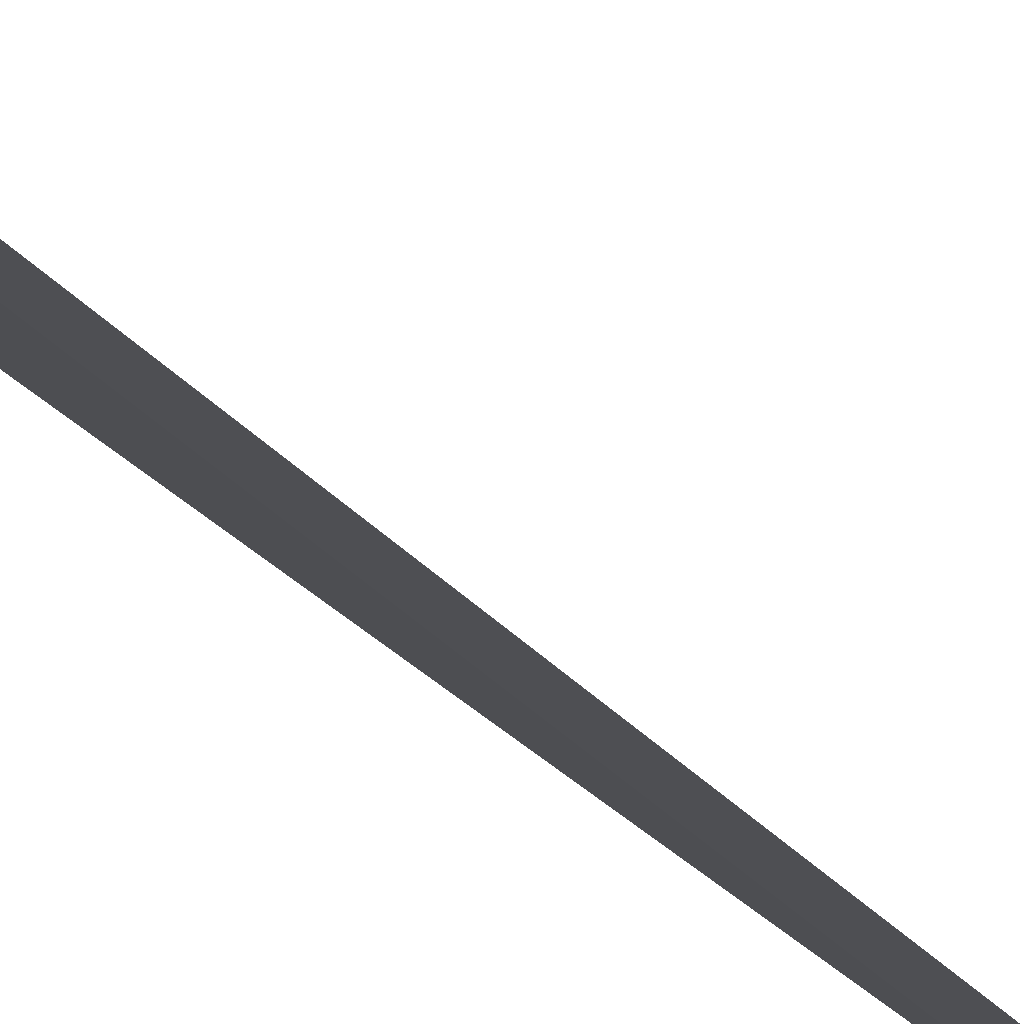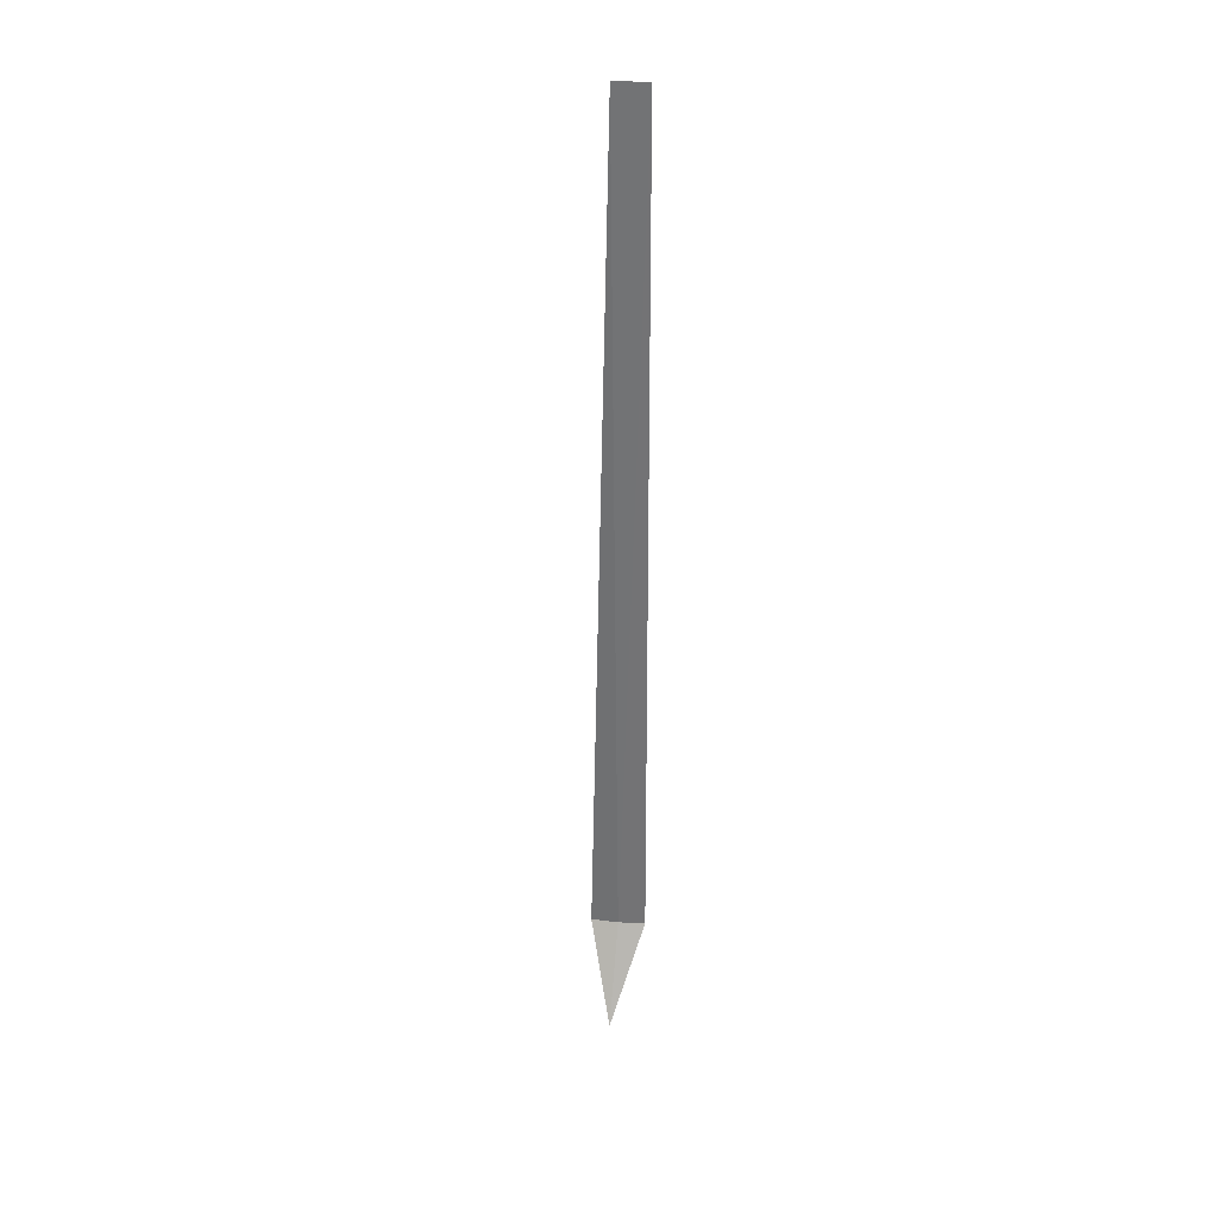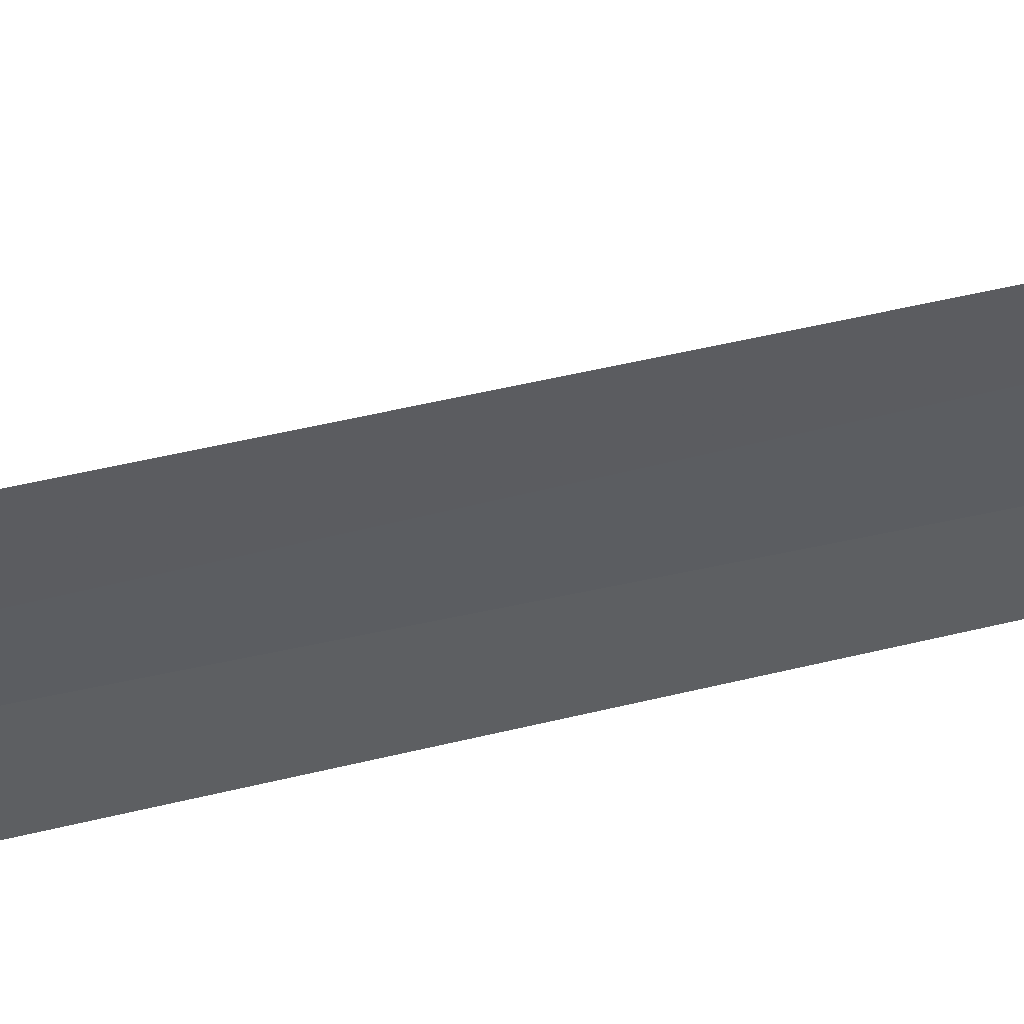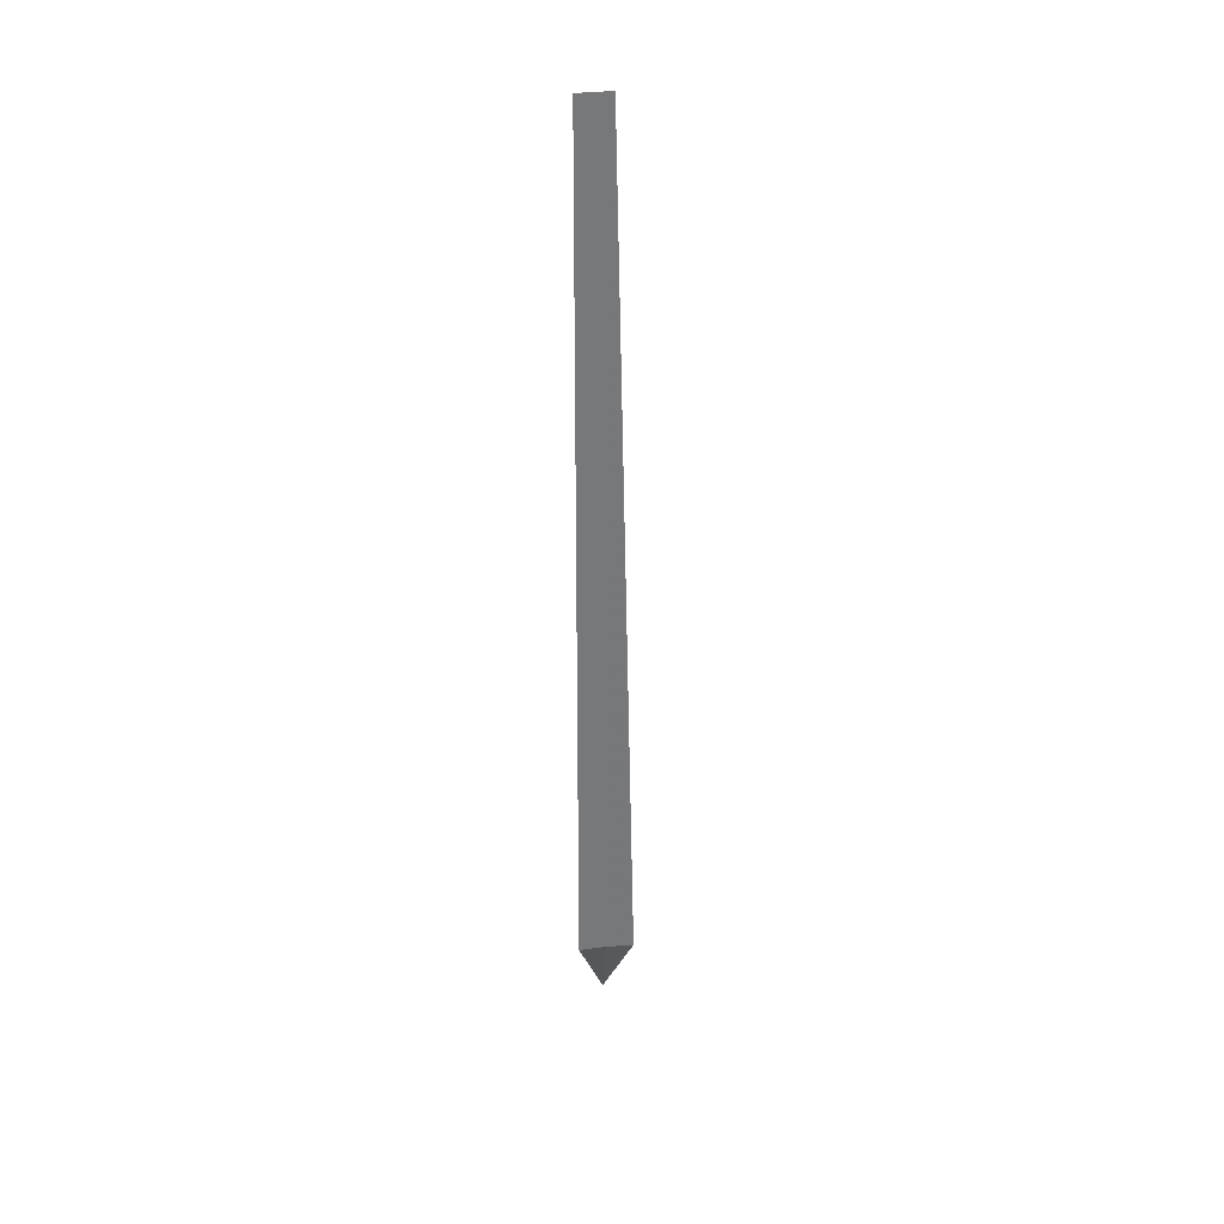
<metadata>
{"format":"obj","ext":"obj","renderer":"f3d","projection":"perspective","resolution":1024,"background":"white","views":[{"elev":-9.3,"azim":-168.5,"up":"+Y"},{"elev":33.6,"azim":-145.0,"up":"+Z"},{"elev":-66.6,"azim":-77.6,"up":"+Y"},{"elev":33.1,"azim":20.3,"up":"+Z"}]}
</metadata>
<code>
v 37.99 3.743 86.5
v 37.63 3.524 86.5
v 37.66 3.55 100
v 38.11 3.804 100
v 38.37 3.925 86.5
v 37.67 4.428 85
f 1 3 2
f 1 4 3
f 1 5 4
f 1 6 5
f 1 2 6

</code>
